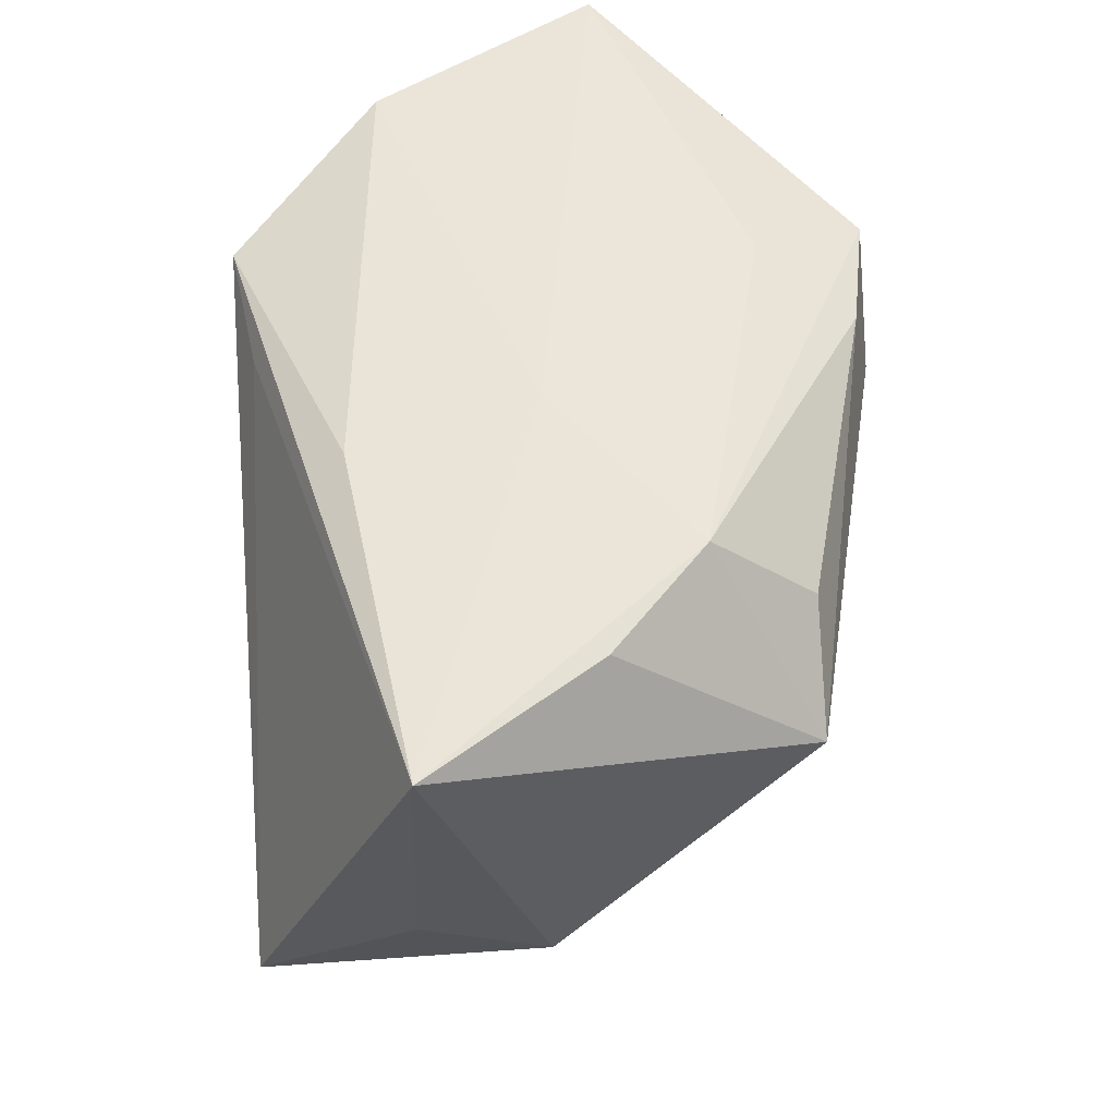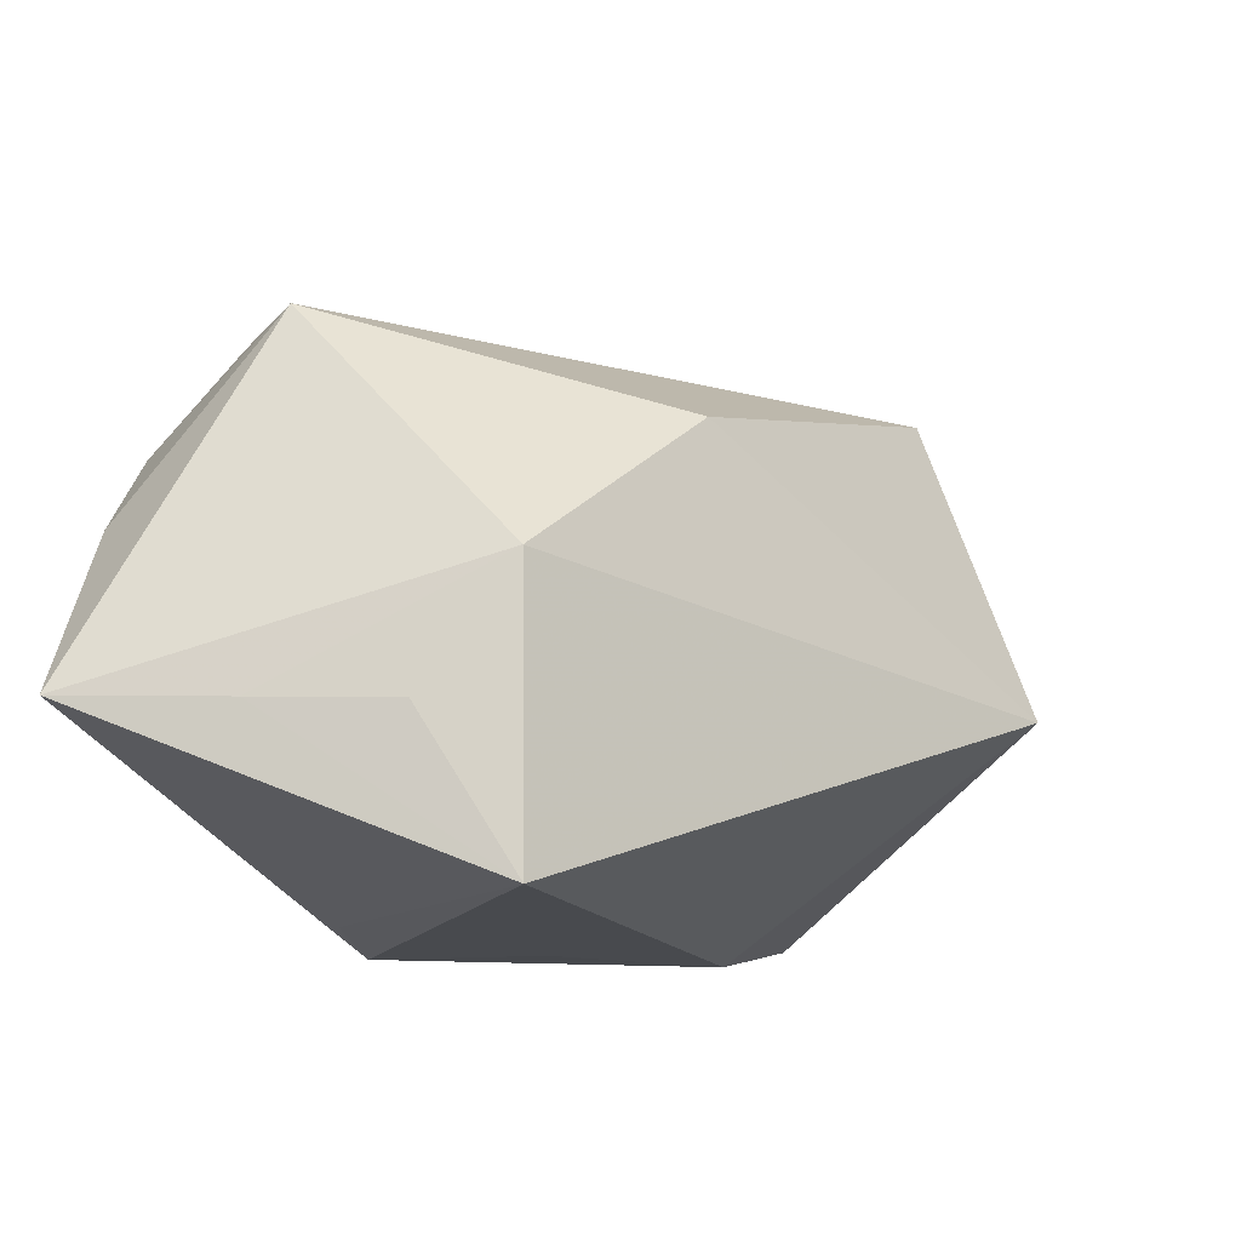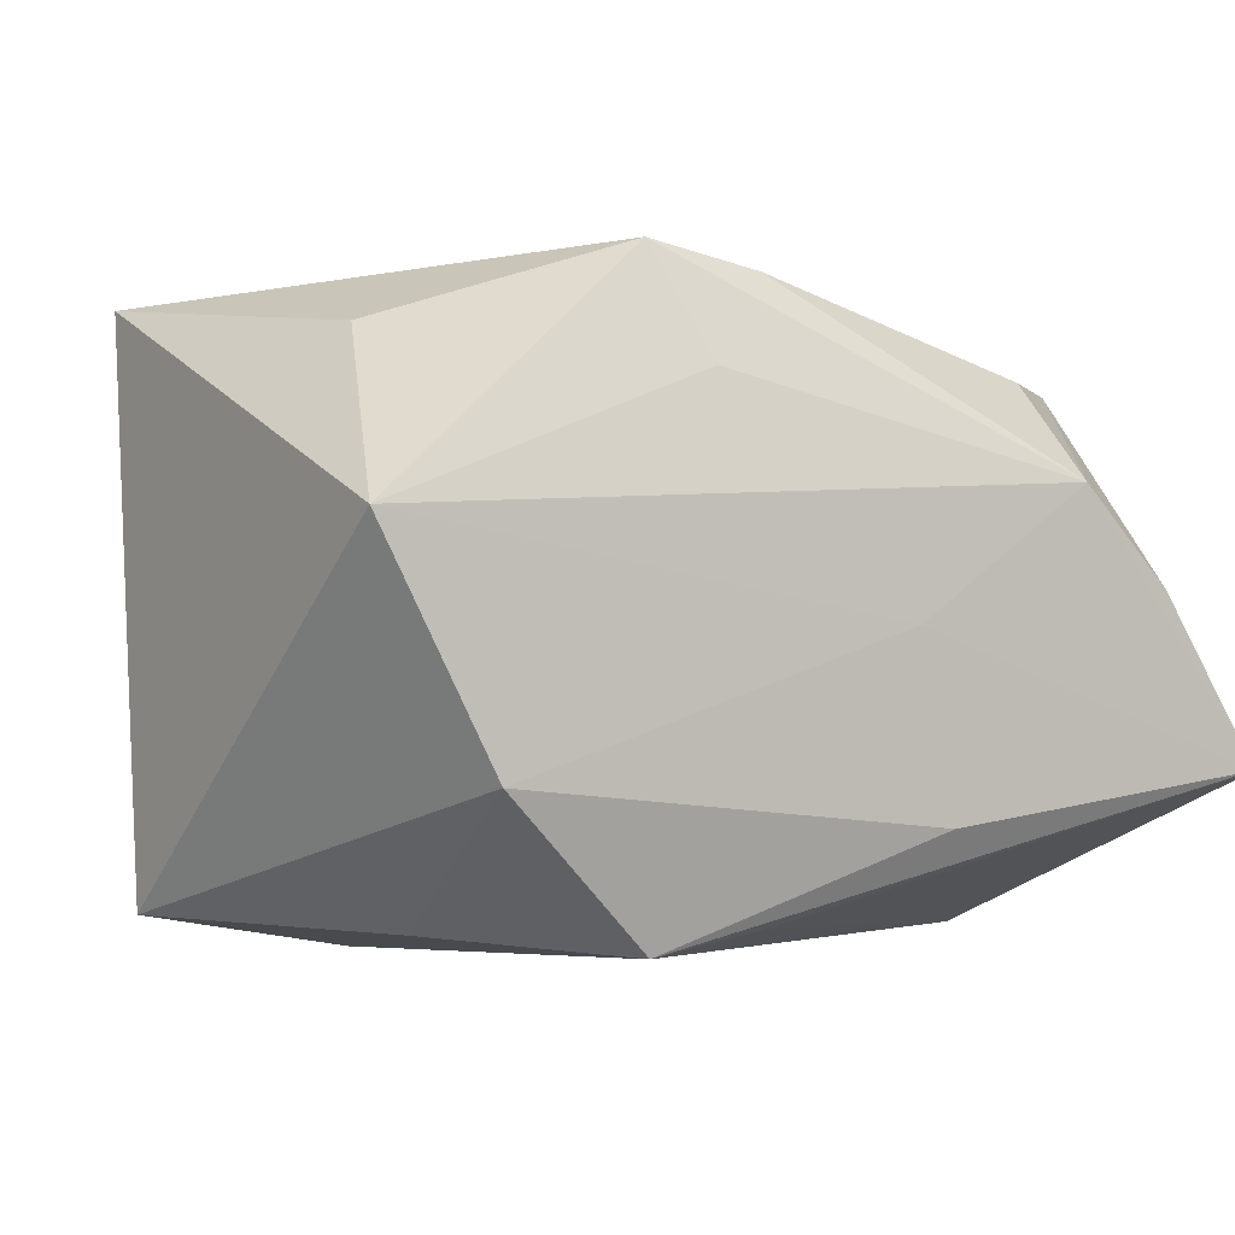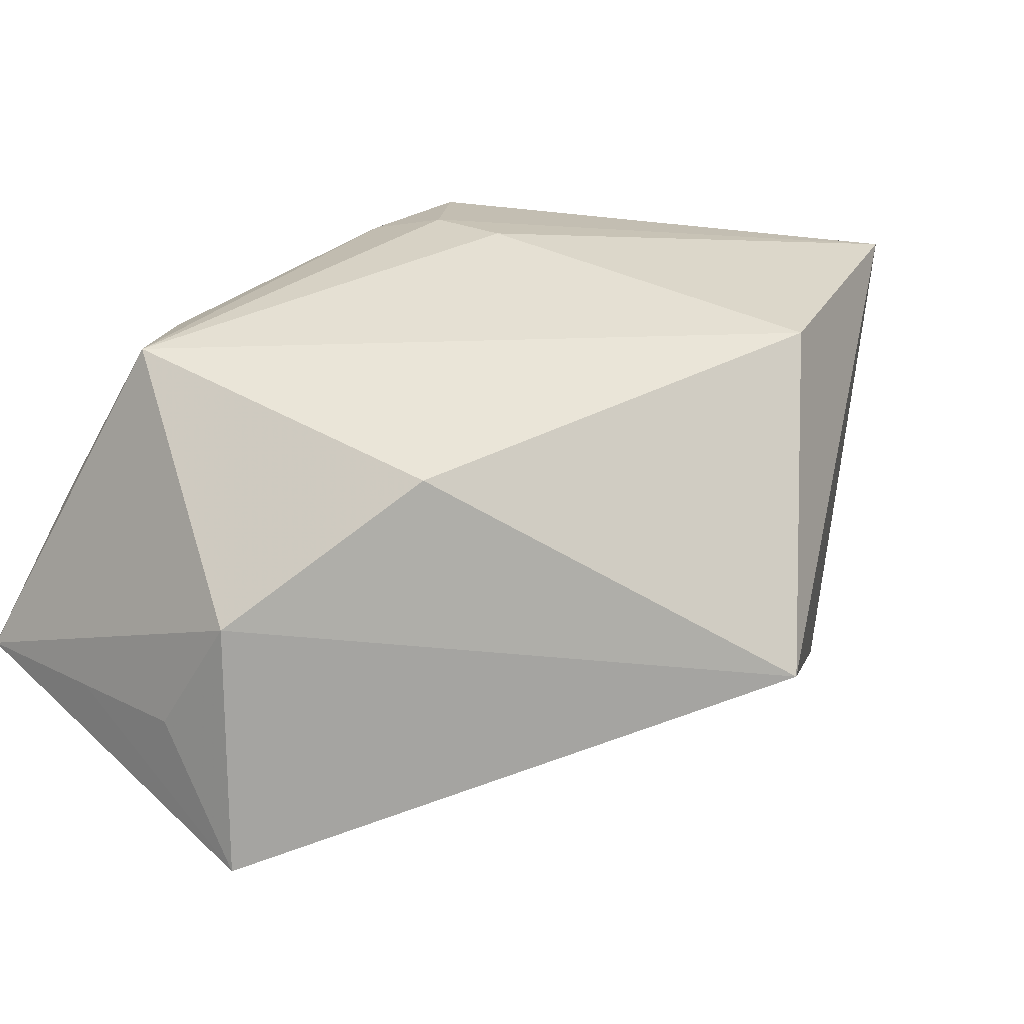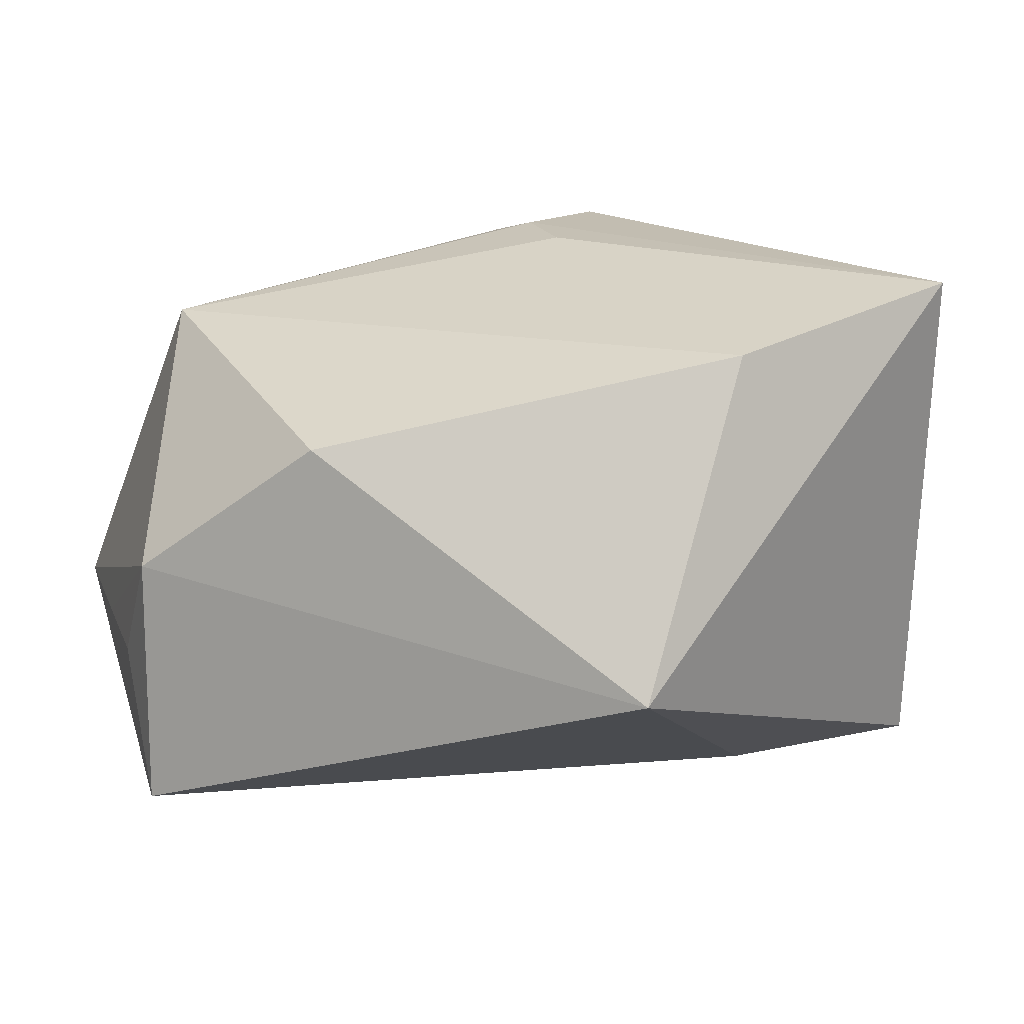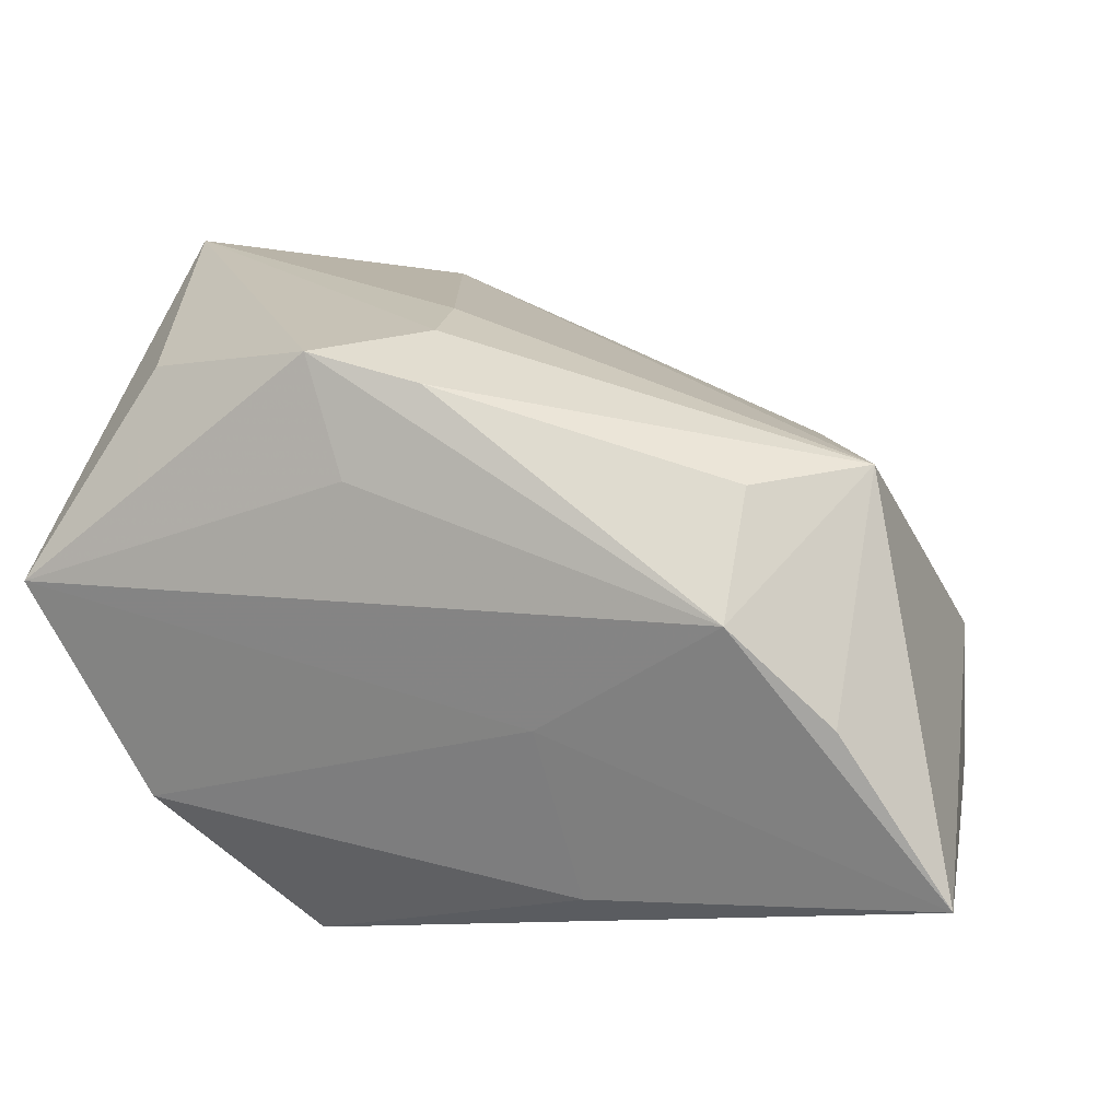
<metadata>
{"format":"obj","ext":"obj","renderer":"f3d","projection":"perspective","resolution":1024,"background":"white","views":[{"elev":57.2,"azim":-93.8,"up":"+Y"},{"elev":-12.8,"azim":-78.5,"up":"+Z"},{"elev":-2.8,"azim":145.1,"up":"+Z"},{"elev":17.6,"azim":-44.2,"up":"+Z"},{"elev":15.3,"azim":-14.0,"up":"+Z"},{"elev":22.0,"azim":-166.4,"up":"+Z"}]}
</metadata>
<code>
v -0.01336 0.02674 -0.01614
v -0.02639 -0.01751 0.01242
v 0.003116 0.01242 0.02939
v 0.02708 0.0237 -0.01262
v -0.04492 0.02938 -0.01165
v -0.03514 0.0142 0.02103
v 0.03087 0.008043 0.02273
v -0.009179 0.02763 -0.0001374
v 0.003864 0.003946 0.0289
v 0.02566 0.00795 -0.02405
v -0.04414 0.01419 -0.01219
v 0.001028 0.02043 -0.0239
v 0.038 -0.01375 -0.02312
v 0.038 0.0235 0.007194
v -0.02556 0.02118 0.02085
v 0.006995 0.002869 -0.02616
v 0.01223 0.0204 0.02924
v 0.001817 0.02132 0.02748
v -0.04224 -0.006707 -0.02616
v -0.03472 0.0291 0.003434
v 0.0123 0.02107 -0.02562
v 0.03717 -0.0209 0.0267
v 0.0006268 -0.04107 -0.007985
v 0.01279 -0.03037 0.02234
v 0.02044 -0.01064 -0.02616
v 0.008028 0.02406 0.01931
v -0.02539 0.02949 0.01182
v -0.04217 -0.006424 -0.001349
v -0.04346 0.001599 -0.01262
f 22 23 13
f 14 22 13
f 23 22 24
f 28 19 23
f 22 14 7
f 7 17 22
f 14 17 7
f 6 24 9
f 9 24 22
f 19 28 29
f 23 24 2
f 2 28 23
f 2 24 6
f 6 28 2
f 25 10 13
f 21 10 25
f 13 23 25
f 23 19 25
f 6 9 3
f 22 17 3
f 3 9 22
f 5 28 6
f 19 21 16
f 16 25 19
f 21 25 16
f 12 21 19
f 19 5 12
f 12 5 21
f 19 29 11
f 11 5 19
f 11 29 28
f 28 5 11
f 4 10 21
f 4 14 13
f 13 10 4
f 21 5 1
f 1 4 21
f 26 17 14
f 14 27 26
f 26 27 17
f 15 27 6
f 20 5 6
f 6 27 20
f 20 27 5
f 4 1 8
f 14 4 8
f 8 27 14
f 5 27 8
f 8 1 5
f 17 27 18
f 27 15 18
f 18 15 6
f 6 3 18
f 18 3 17

</code>
